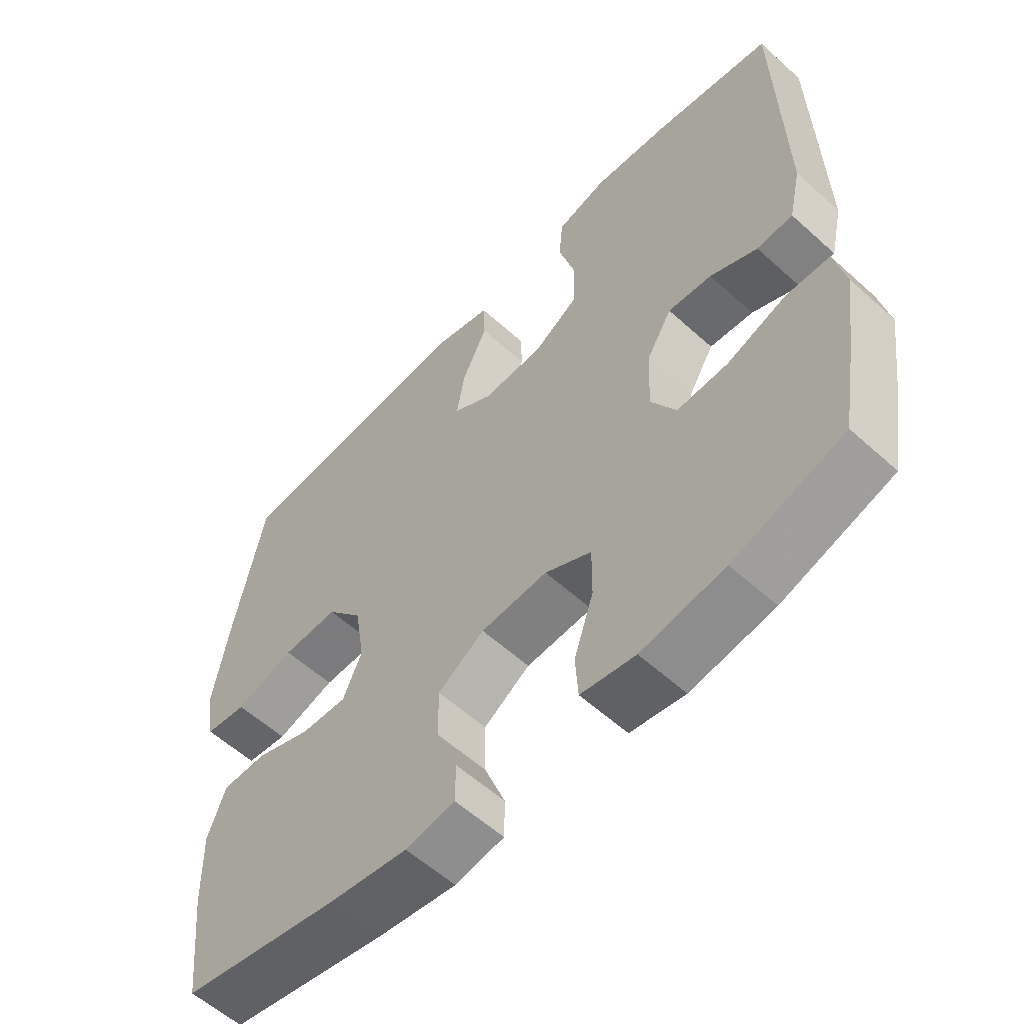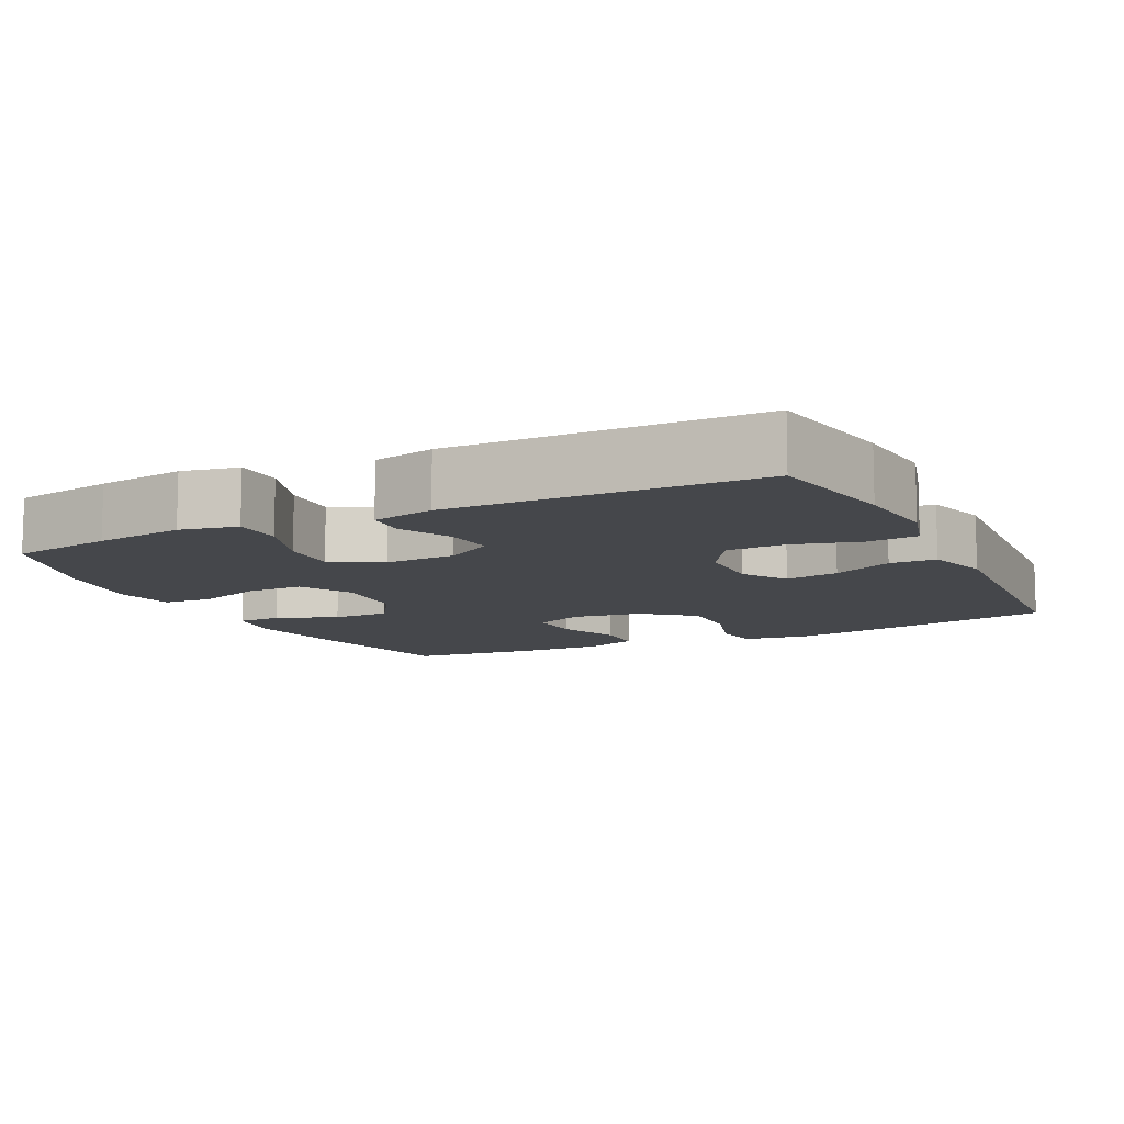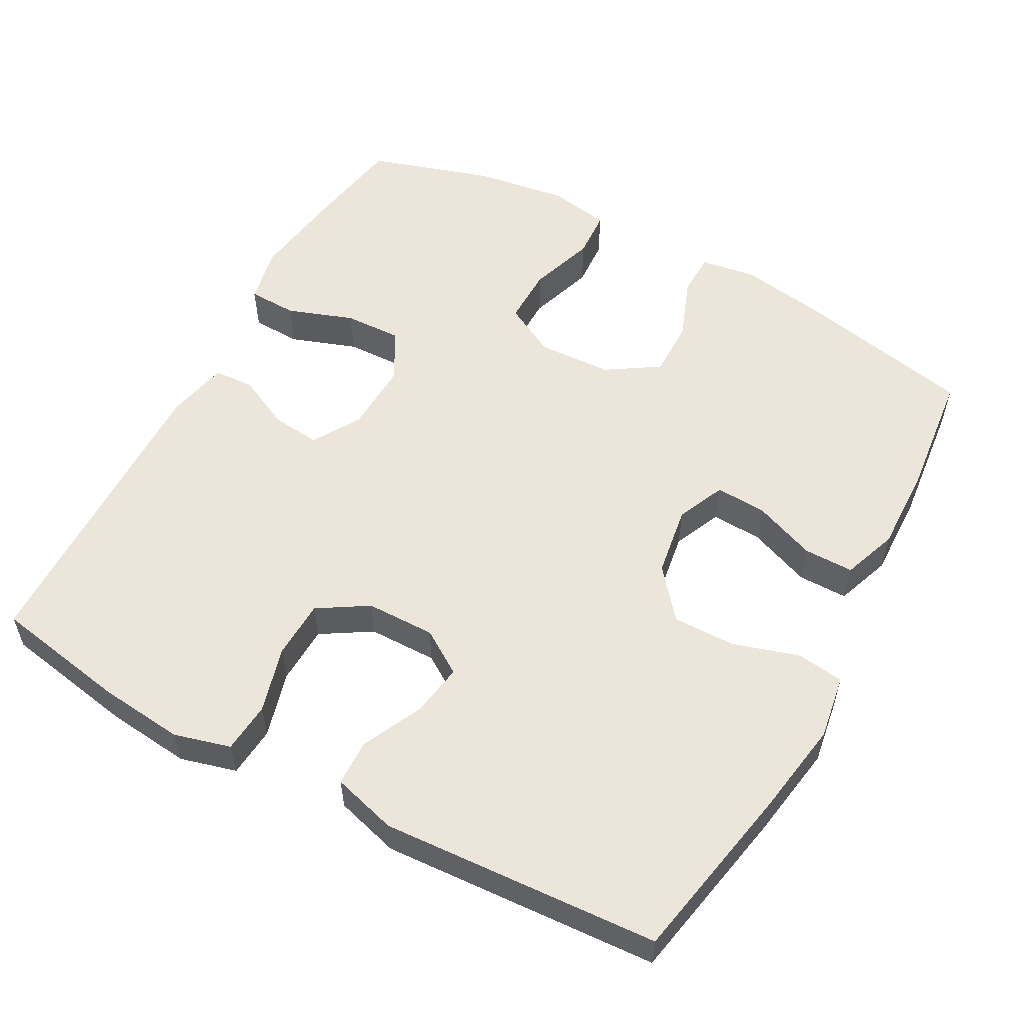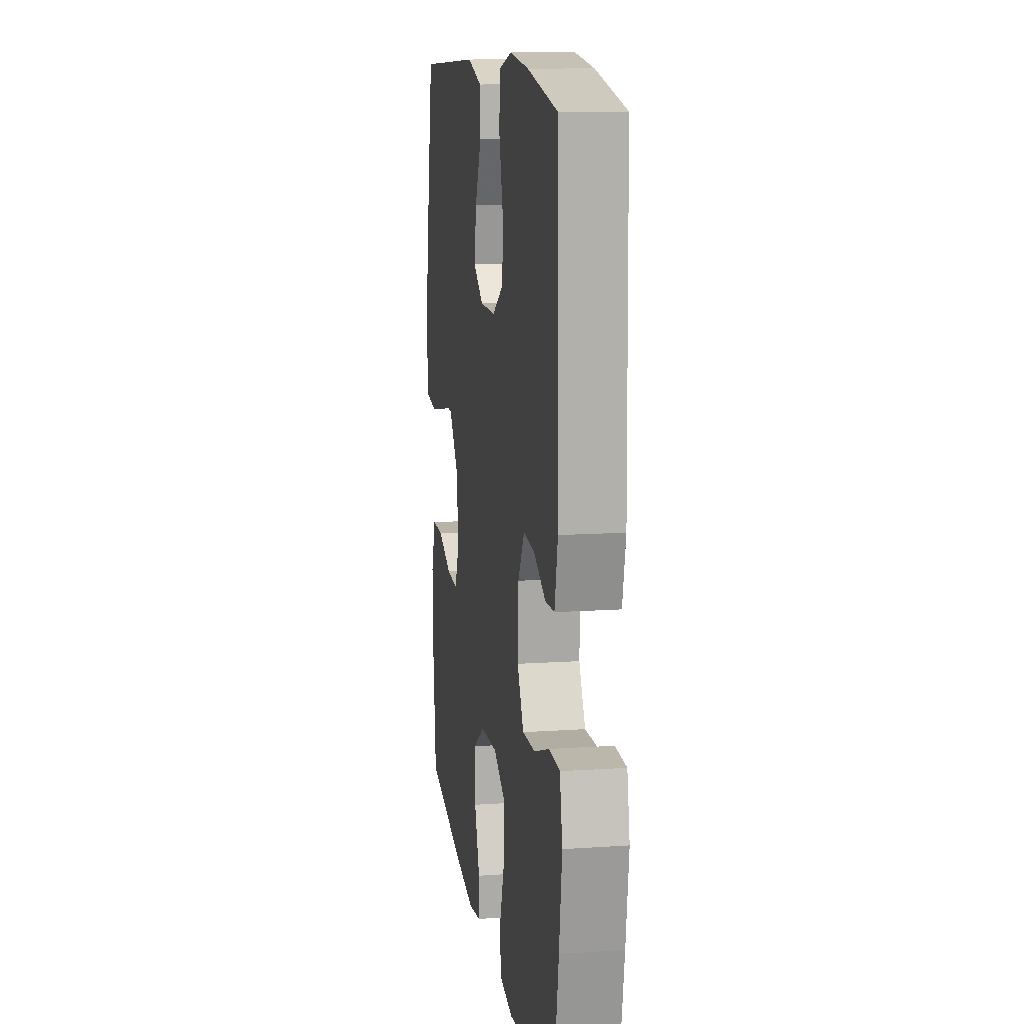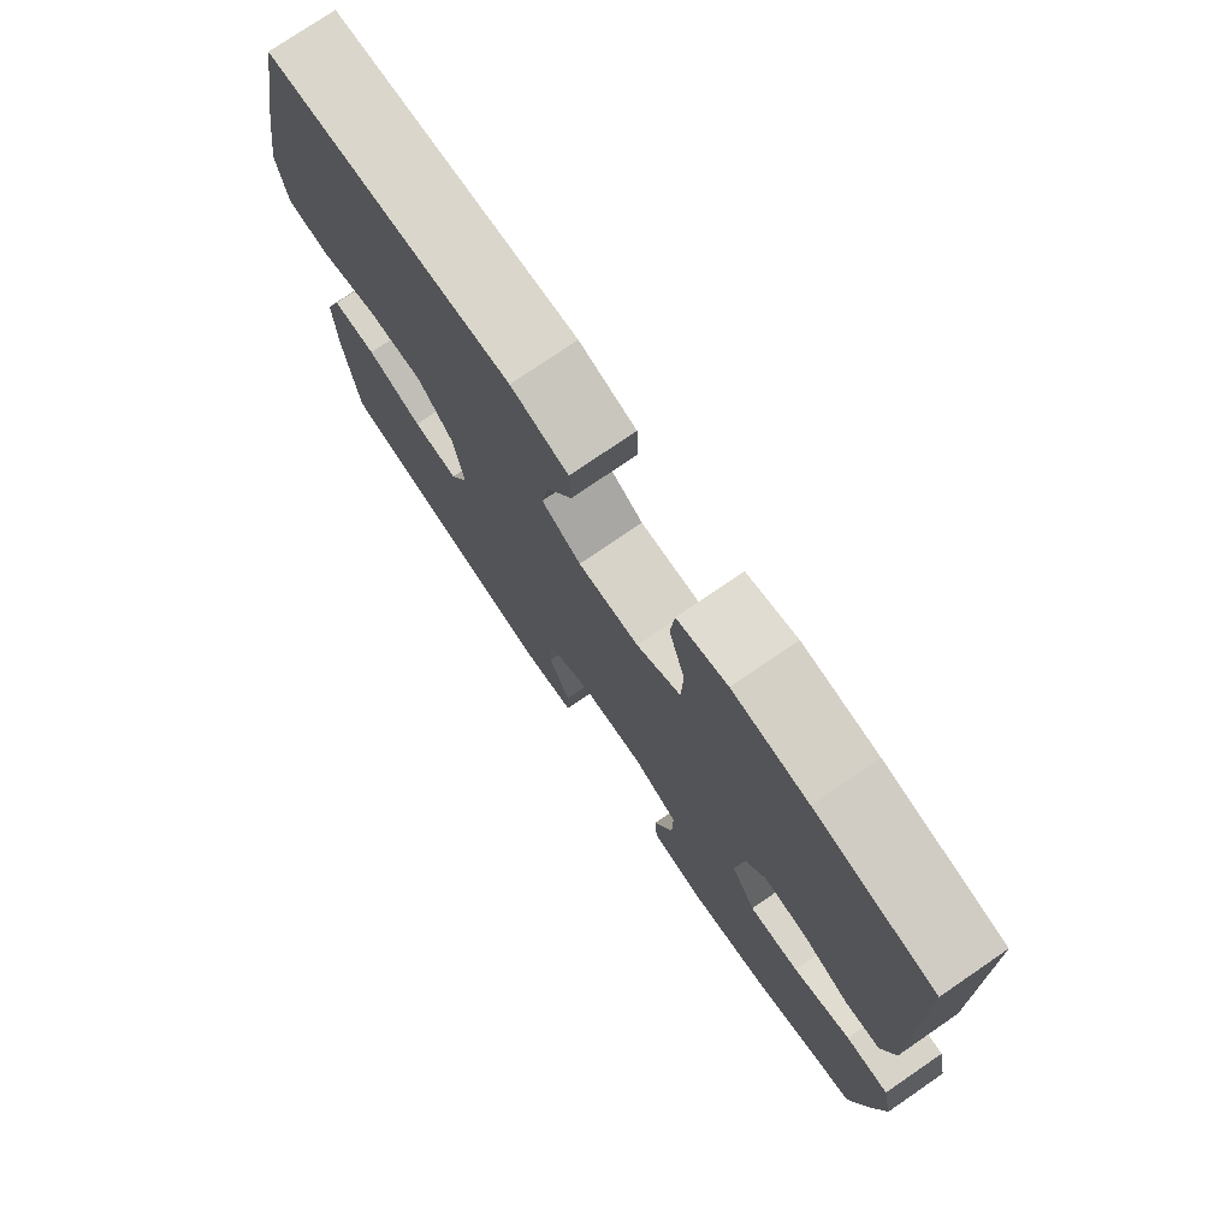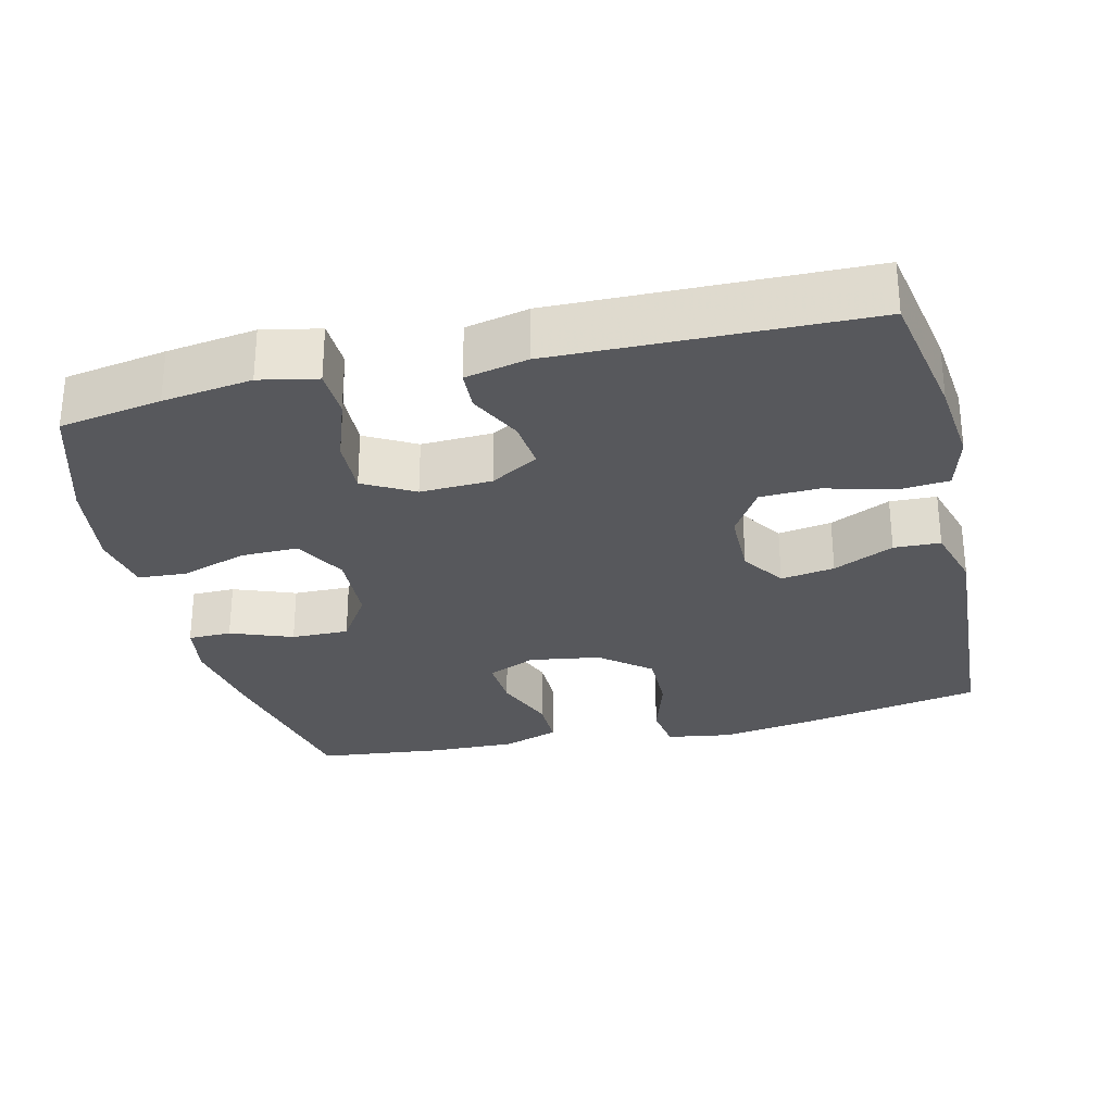
<metadata>
{"format":"obj","ext":"obj","renderer":"f3d","projection":"perspective","resolution":1024,"background":"white","views":[{"elev":-58.0,"azim":-133.1,"up":"+Z"},{"elev":-10.4,"azim":-63.8,"up":"+Y"},{"elev":55.6,"azim":28.6,"up":"+Y"},{"elev":12.8,"azim":-98.9,"up":"+Z"},{"elev":76.2,"azim":-124.4,"up":"+Z"},{"elev":-28.8,"azim":-76.5,"up":"+Y"}]}
</metadata>
<code>
v -0.5 0.07 -0.5
v -0.524 0.07 -0.361
v -0.541 0.07 -0.24
v -0.525 0.07 -0.162
v -0.458 0.07 -0.16
v -0.368 0.07 -0.192
v -0.29 0.07 -0.195
v -0.252 0.07 -0.127
v -0.256 0.07 -0.03
v -0.295 0.07 0.035
v -0.362 0.07 0.028
v -0.434 0.07 -0.007
v -0.489 0.07 -0.004
v -0.508 0.07 0.081
v -0.5 0.07 0.5
v -0.317 0.07 0.533
v -0.201 0.07 0.545
v -0.124 0.07 0.524
v -0.118 0.07 0.455
v -0.143 0.07 0.364
v -0.14 0.07 0.284
v -0.072 0.07 0.242
v 0.022 0.07 0.241
v 0.082 0.07 0.28
v 0.07 0.07 0.353
v 0.031 0.07 0.435
v 0.033 0.07 0.498
v 0.121 0.07 0.523
v 0.5 0.07 0.5
v 0.547 0.07 0.256
v 0.568 0.07 0.125
v 0.554 0.07 0.037
v 0.49 0.07 0.028
v 0.399 0.07 0.056
v 0.313 0.07 0.057
v 0.258 0.07 -0.01
v 0.243 0.07 -0.106
v 0.272 0.07 -0.172
v 0.342 0.07 -0.168
v 0.427 0.07 -0.135
v 0.495 0.07 -0.135
v 0.522 0.07 -0.21
v 0.519 0.07 -0.327
v 0.5 0.07 -0.5
v 0.257 0.07 -0.55
v 0.138 0.07 -0.569
v 0.063 0.07 -0.557
v 0.062 0.07 -0.498
v 0.094 0.07 -0.414
v 0.095 0.07 -0.336
v 0.024 0.07 -0.29
v -0.078 0.07 -0.285
v -0.149 0.07 -0.323
v -0.148 0.07 -0.401
v -0.118 0.07 -0.491
v -0.122 0.07 -0.557
v -0.205 0.07 -0.572
v -0.332 0.07 -0.553
v -0.5 0 -0.5
v -0.524 0 -0.361
v -0.541 0 -0.24
v -0.525 0 -0.162
v -0.458 0 -0.16
v -0.368 0 -0.192
v -0.29 0 -0.195
v -0.252 0 -0.127
v -0.256 0 -0.03
v -0.295 0 0.035
v -0.362 0 0.028
v -0.434 0 -0.007
v -0.489 0 -0.004
v -0.508 0 0.081
v -0.5 0 0.5
v -0.317 0 0.533
v -0.201 0 0.545
v -0.124 0 0.524
v -0.118 0 0.455
v -0.143 0 0.364
v -0.14 0 0.284
v -0.072 0 0.242
v 0.022 0 0.241
v 0.082 0 0.28
v 0.07 0 0.353
v 0.031 0 0.435
v 0.033 0 0.498
v 0.121 0 0.523
v 0.5 0 0.5
v 0.547 0 0.256
v 0.568 0 0.125
v 0.554 0 0.037
v 0.49 0 0.028
v 0.399 0 0.056
v 0.313 0 0.057
v 0.258 0 -0.01
v 0.243 0 -0.106
v 0.272 0 -0.172
v 0.342 0 -0.168
v 0.427 0 -0.135
v 0.495 0 -0.135
v 0.522 0 -0.21
v 0.519 0 -0.327
v 0.5 0 -0.5
v 0.257 0 -0.55
v 0.138 0 -0.569
v 0.063 0 -0.557
v 0.062 0 -0.498
v 0.094 0 -0.414
v 0.095 0 -0.336
v 0.024 0 -0.29
v -0.078 0 -0.285
v -0.149 0 -0.323
v -0.148 0 -0.401
v -0.118 0 -0.491
v -0.122 0 -0.557
v -0.205 0 -0.572
v -0.332 0 -0.553
f 54 55 56 57
f 53 54 57 58
f 46 47 48 49
f 46 49 50
f 45 46 50
f 44 45 50
f 43 44 50 51
f 39 40 41 42
f 38 39 42 43
f 31 32 33 34
f 31 34 35
f 30 31 35
f 29 30 35
f 28 29 35 36
f 25 26 27 28
f 24 25 28 36
f 17 18 19 20
f 17 20 21
f 16 17 21
f 15 16 21
f 14 15 21 22
f 11 12 13 14
f 10 11 14 22
f 3 4 5 6
f 3 6 7
f 2 3 7
f 53 58 1 2
f 52 53 2 7
f 51 52 7 8
f 38 43 51 8
f 37 38 8 9
f 23 24 36 37
f 22 23 37
f 9 10 22 37
f 115 114 113 112
f 116 115 112 111
f 107 106 105 104
f 108 107 104
f 108 104 103
f 108 103 102
f 109 108 102 101
f 100 99 98 97
f 101 100 97 96
f 92 91 90 89
f 93 92 89
f 93 89 88
f 93 88 87
f 94 93 87 86
f 86 85 84 83
f 94 86 83 82
f 78 77 76 75
f 79 78 75
f 79 75 74
f 79 74 73
f 80 79 73 72
f 72 71 70 69
f 80 72 69 68
f 64 63 62 61
f 65 64 61
f 65 61 60
f 60 59 116 111
f 65 60 111 110
f 66 65 110 109
f 66 109 101 96
f 67 66 96 95
f 95 94 82 81
f 95 81 80
f 95 80 68 67
f 1 59 60 2
f 2 60 61 3
f 3 61 62 4
f 4 62 63 5
f 5 63 64 6
f 6 64 65 7
f 7 65 66 8
f 8 66 67 9
f 9 67 68 10
f 10 68 69 11
f 11 69 70 12
f 12 70 71 13
f 13 71 72 14
f 14 72 73 15
f 15 73 74 16
f 16 74 75 17
f 17 75 76 18
f 18 76 77 19
f 19 77 78 20
f 20 78 79 21
f 21 79 80 22
f 22 80 81 23
f 23 81 82 24
f 24 82 83 25
f 25 83 84 26
f 26 84 85 27
f 27 85 86 28
f 28 86 87 29
f 29 87 88 30
f 30 88 89 31
f 31 89 90 32
f 32 90 91 33
f 33 91 92 34
f 34 92 93 35
f 35 93 94 36
f 36 94 95 37
f 37 95 96 38
f 38 96 97 39
f 39 97 98 40
f 40 98 99 41
f 41 99 100 42
f 42 100 101 43
f 43 101 102 44
f 44 102 103 45
f 45 103 104 46
f 46 104 105 47
f 47 105 106 48
f 48 106 107 49
f 49 107 108 50
f 50 108 109 51
f 51 109 110 52
f 52 110 111 53
f 53 111 112 54
f 54 112 113 55
f 55 113 114 56
f 56 114 115 57
f 57 115 116 58
f 58 116 59 1

</code>
